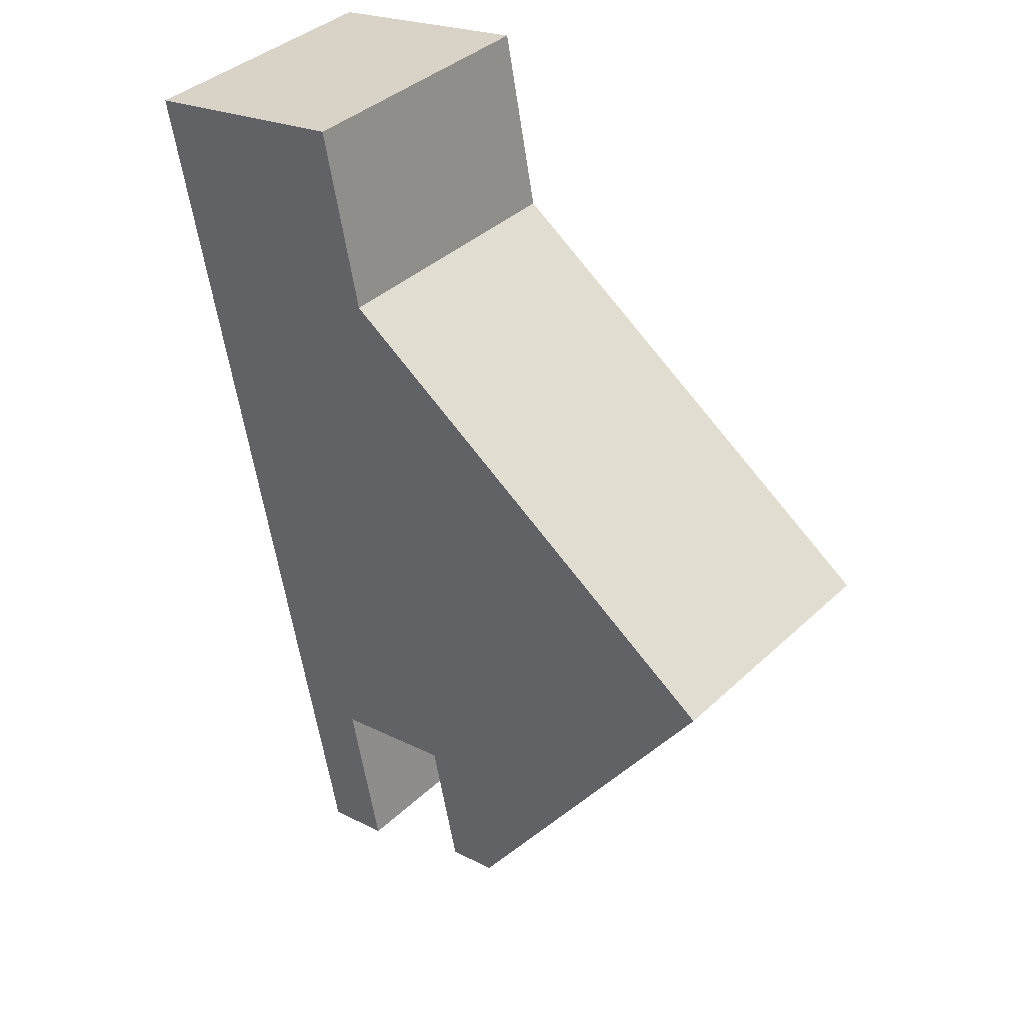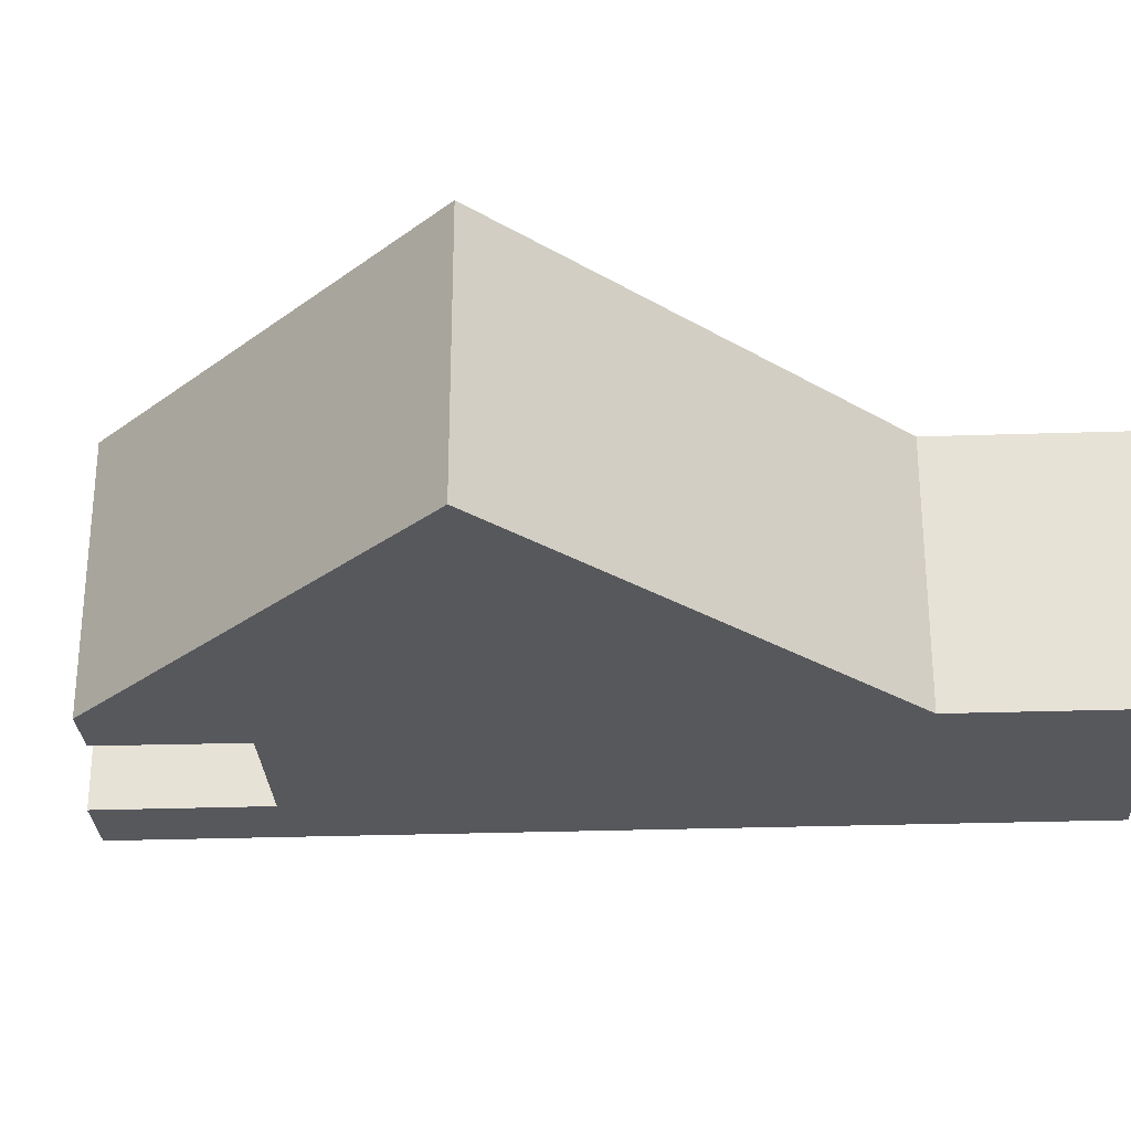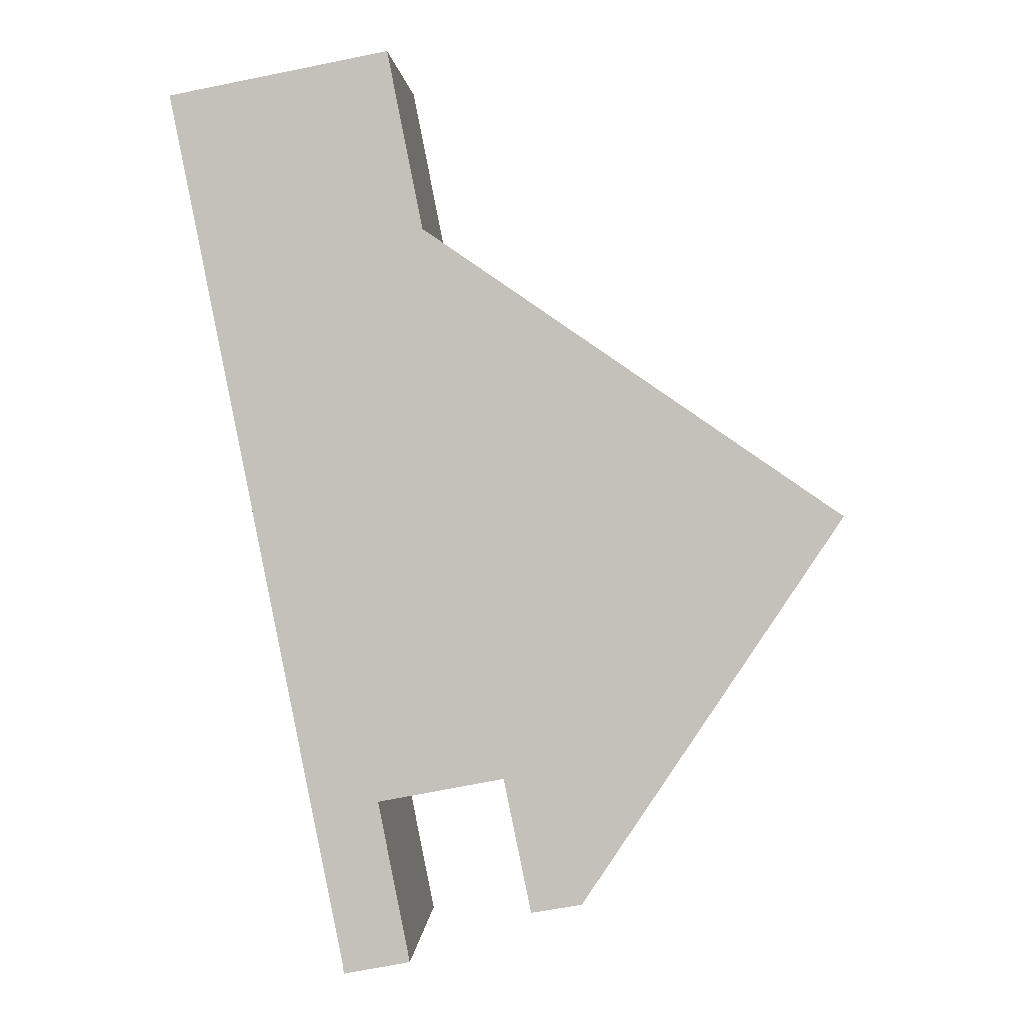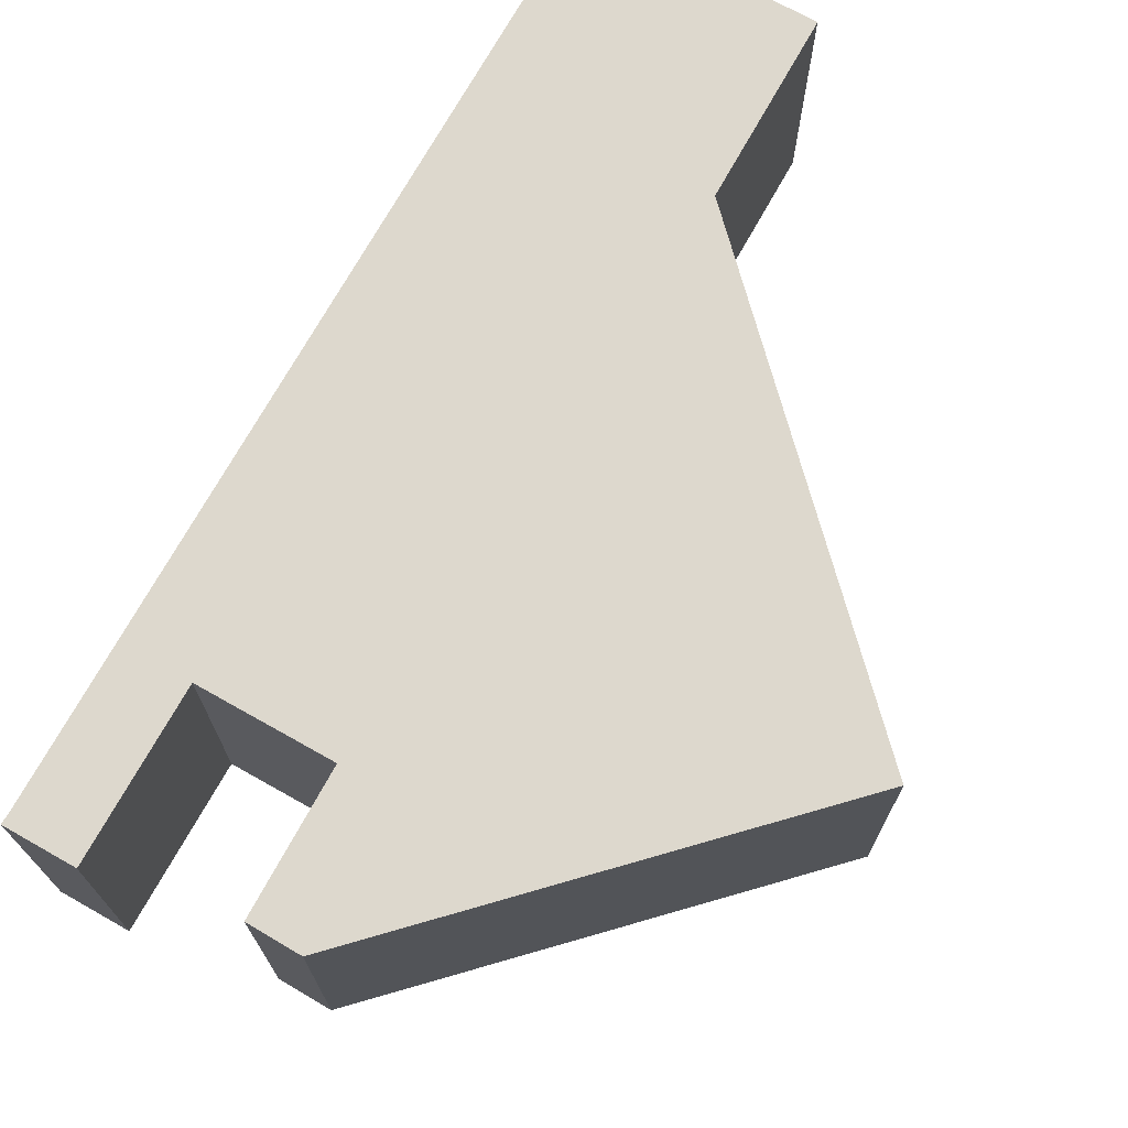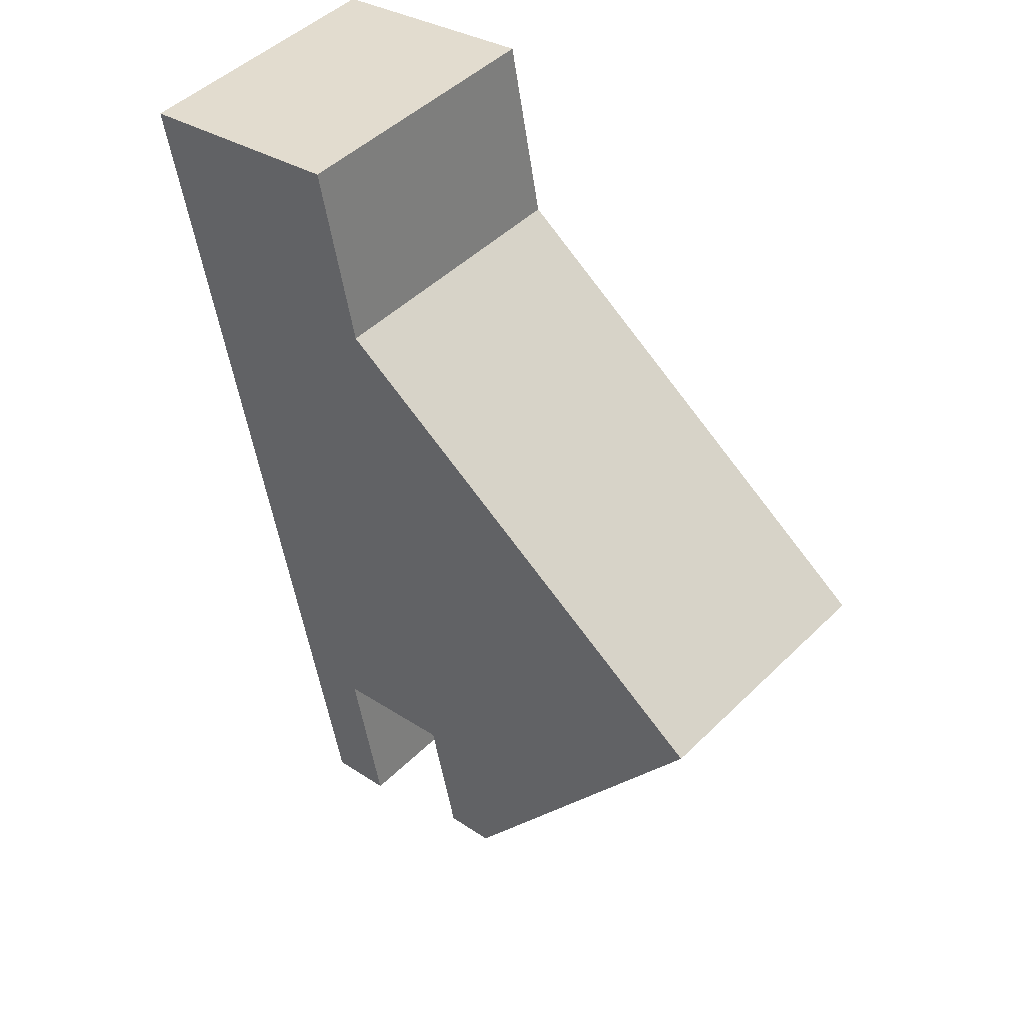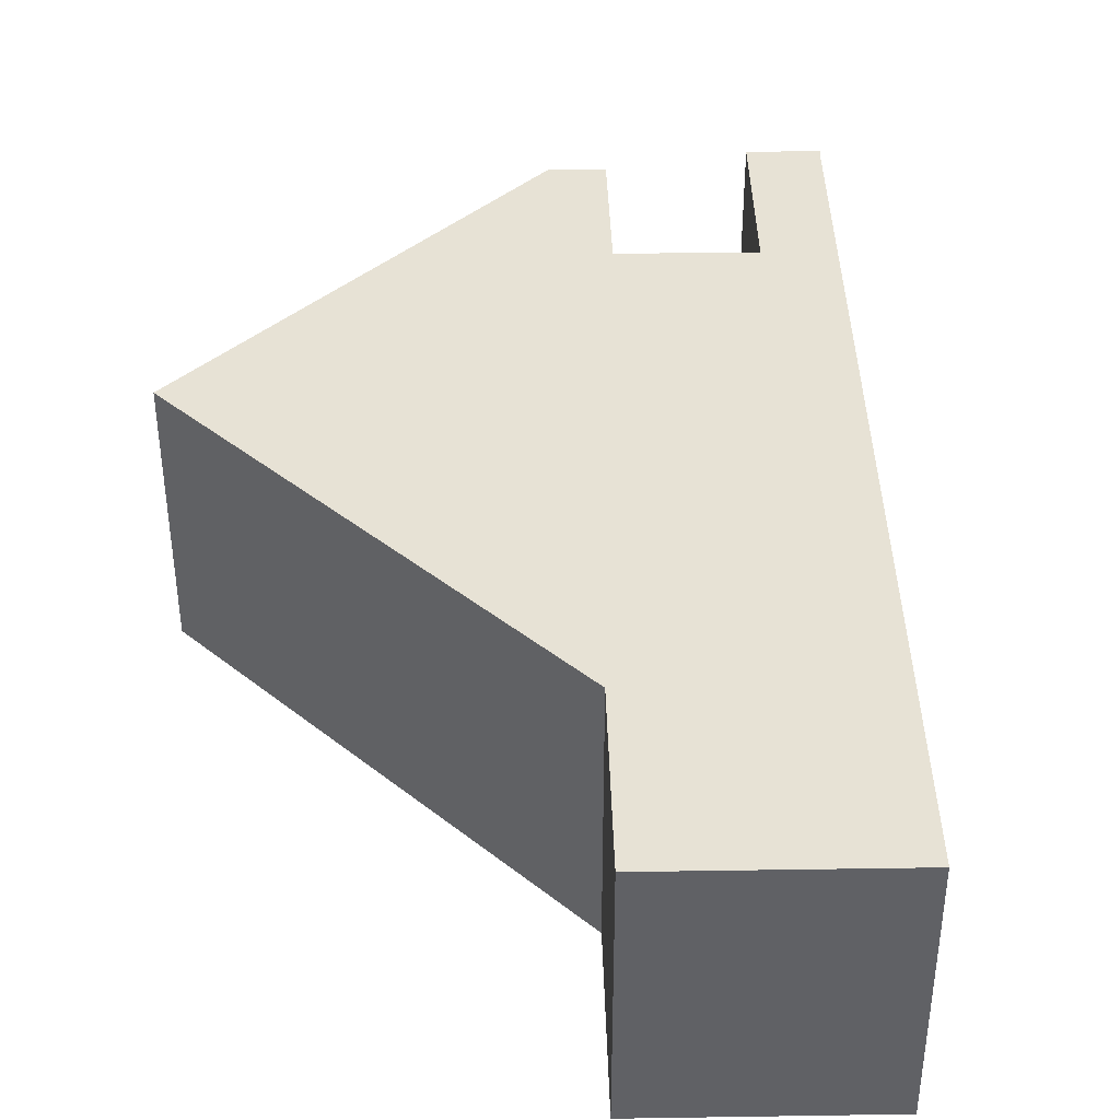
<metadata>
{"format":"obj","ext":"obj","renderer":"f3d","projection":"perspective","resolution":1024,"background":"white","views":[{"elev":38.4,"azim":-139.5,"up":"+Z"},{"elev":-28.7,"azim":-75.9,"up":"+Y"},{"elev":1.6,"azim":-176.8,"up":"+Z"},{"elev":72.1,"azim":-139.7,"up":"+Y"},{"elev":47.1,"azim":-137.8,"up":"+Z"},{"elev":40.2,"azim":9.8,"up":"+Y"}]}
</metadata>
<code>
v  15.21 8.522 -9.44
v  14.16 9.025e-16 -14.74
v  15.2 5.78e-16 -9.44
v  14.16 8.522 -14.74
v  11.06 8.522 -8.643
v  11.06 5.292e-16 -8.643
v  10.15 7.996e-16 -13.06
v  10.15 8.522 -13.06
v  8.489 8.522 -12.77
v  8.489 7.82e-16 -12.77
v  0.0001811 8.522 -0.0002697
v  0 0 0
v  13.71 8.522 9.377
v  13.71 -5.742e-16 9.378
v  14.87 8.522 15.17
v  14.87 -9.288e-16 15.17
v  22.04 -8.443e-16 13.79
v  22.04 8.522 13.79
v  16.39 9.077e-16 -14.82
v  16.39 8.522 -14.82
v  16.35 9.28e-16 -15.16
v  16.35 8.522 -15.16
g defaultobject
f 1 2 3
f 2 1 4
f 5 3 6
f 3 5 1
f 7 5 6
f 5 7 8
f 9 7 10
f 7 9 8
f 11 10 12
f 10 11 9
f 13 12 14
f 12 13 11
f 15 14 16
f 14 15 13
f 17 15 16
f 15 17 18
f 19 18 17
f 18 19 20
f 21 20 19
f 20 21 22
f 4 21 2
f 21 4 22
f 9 5 8
f 11 13 9
f 4 20 22
f 20 4 18
f 18 4 1
f 18 1 5
f 18 5 15
f 15 5 13
f 13 5 9
f 21 3 2
f 3 21 19
f 3 19 17
f 3 17 12
f 12 17 14
f 14 17 16
f 7 12 10
f 12 7 6
f 12 6 3

</code>
